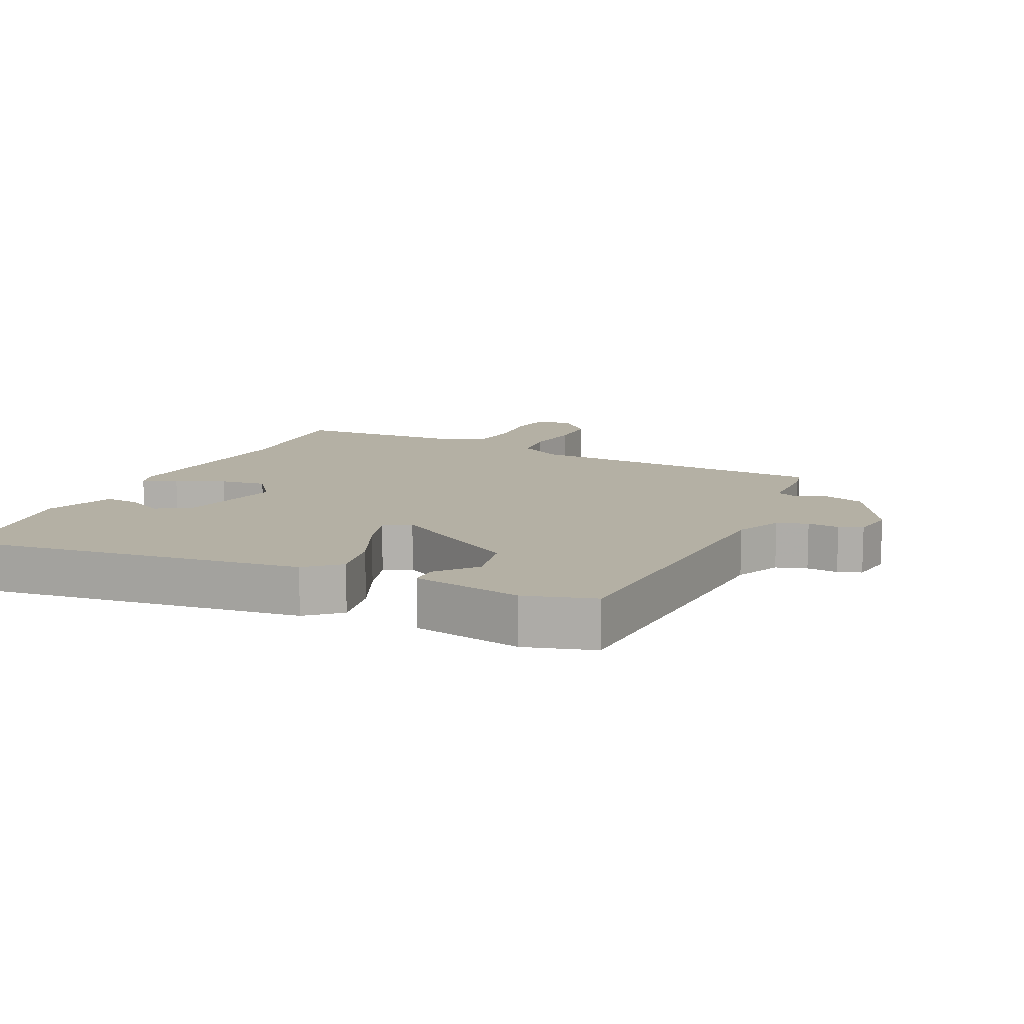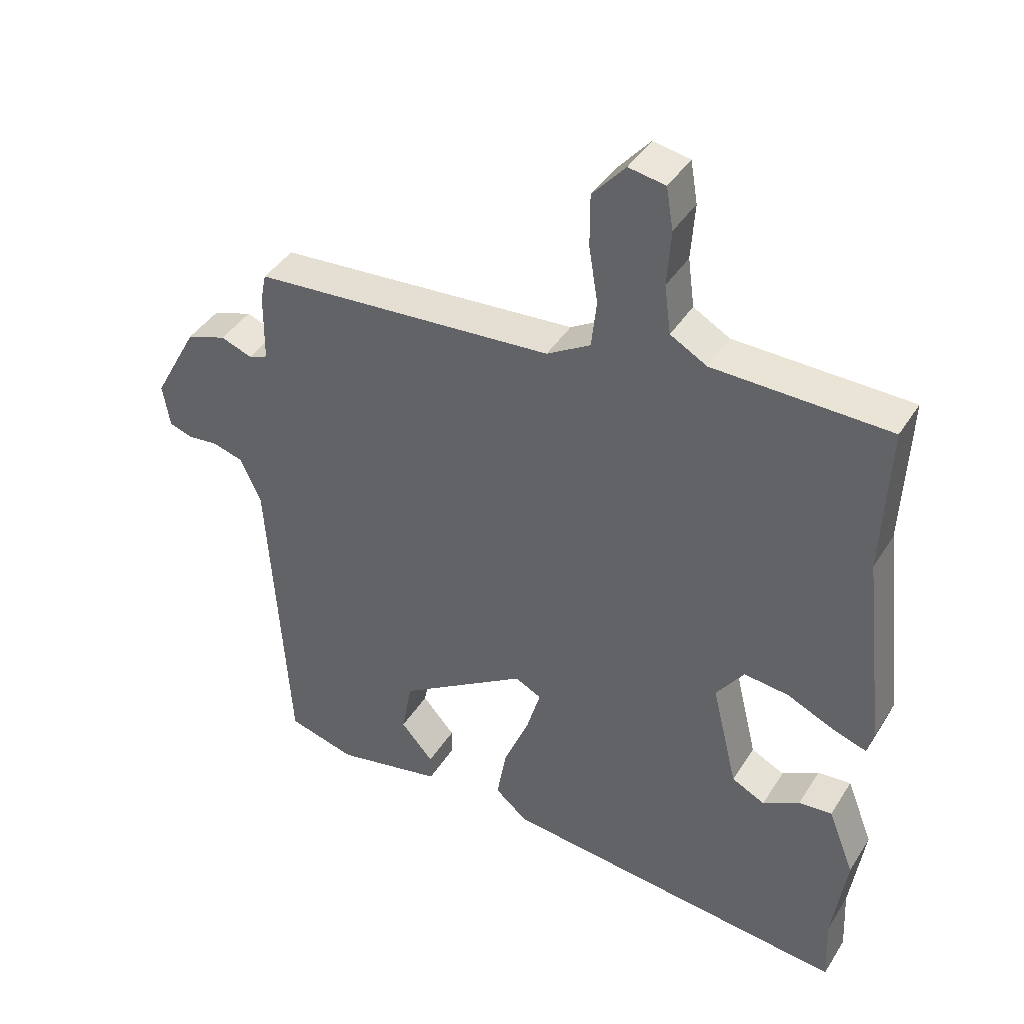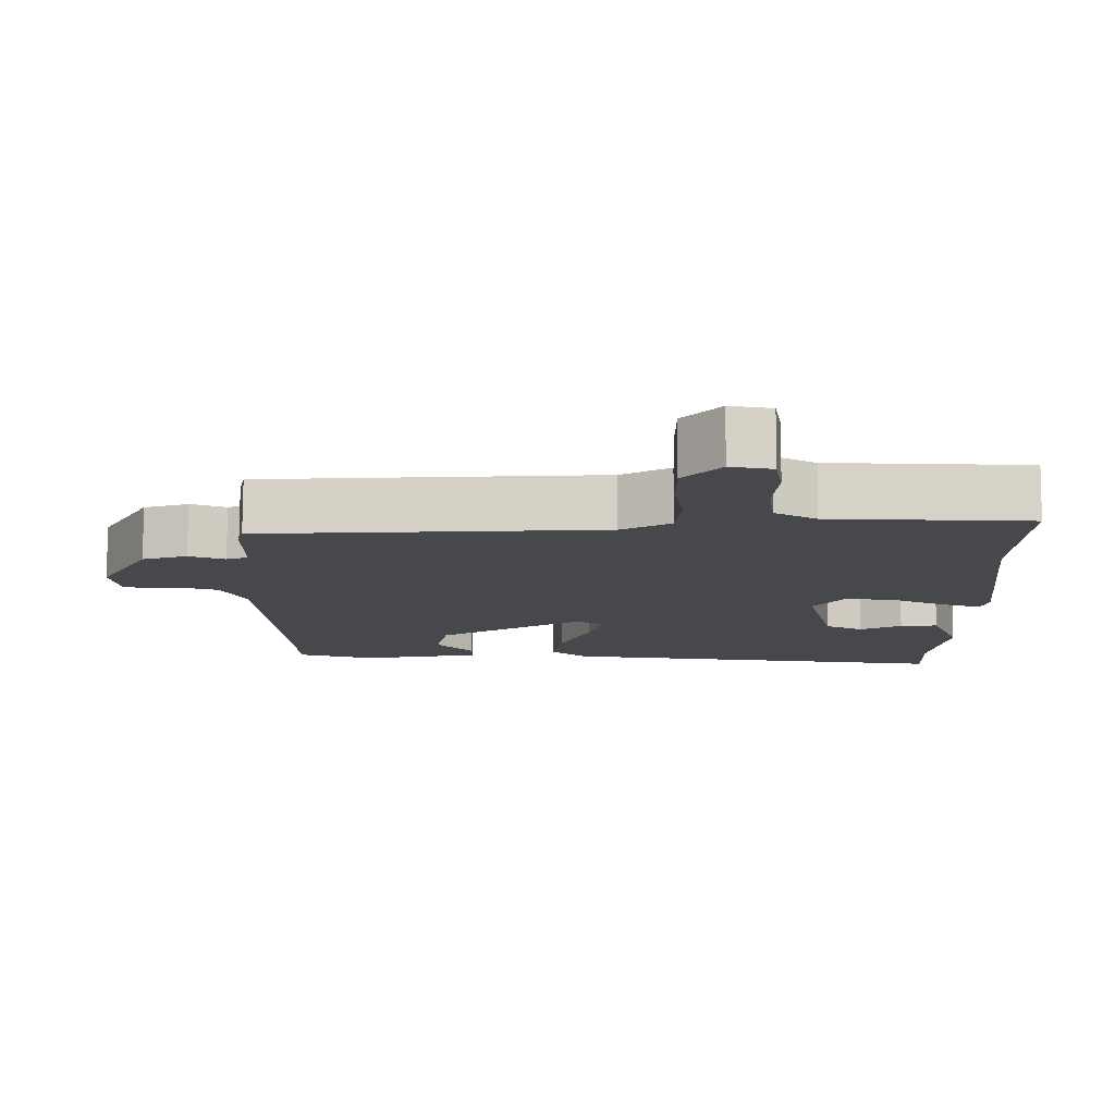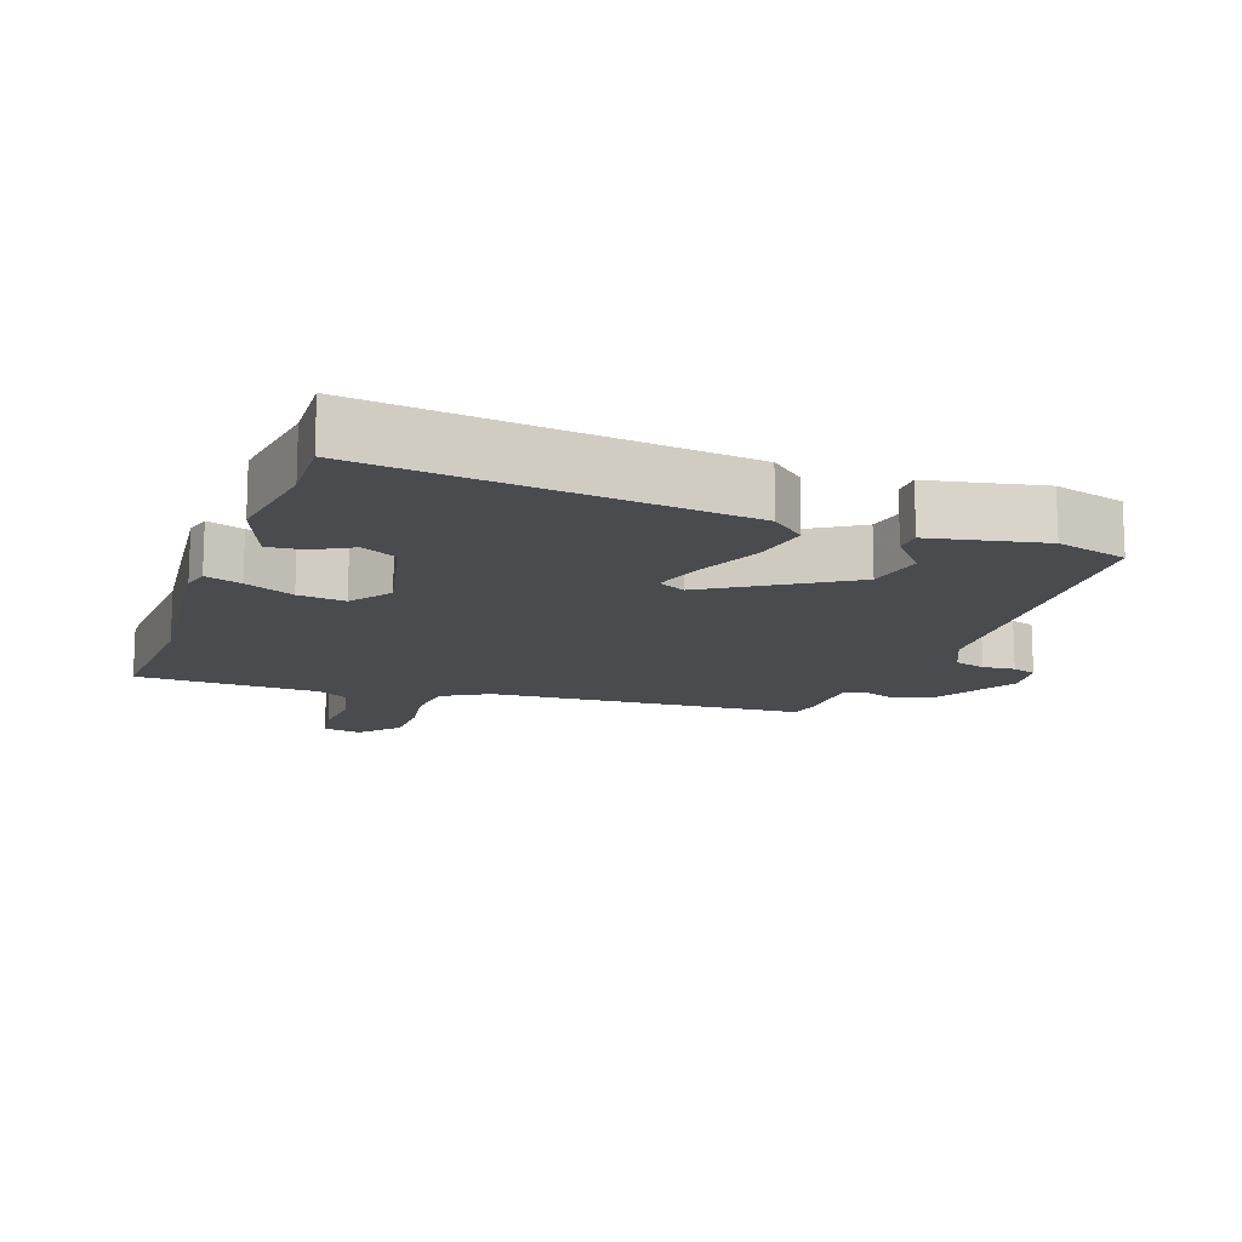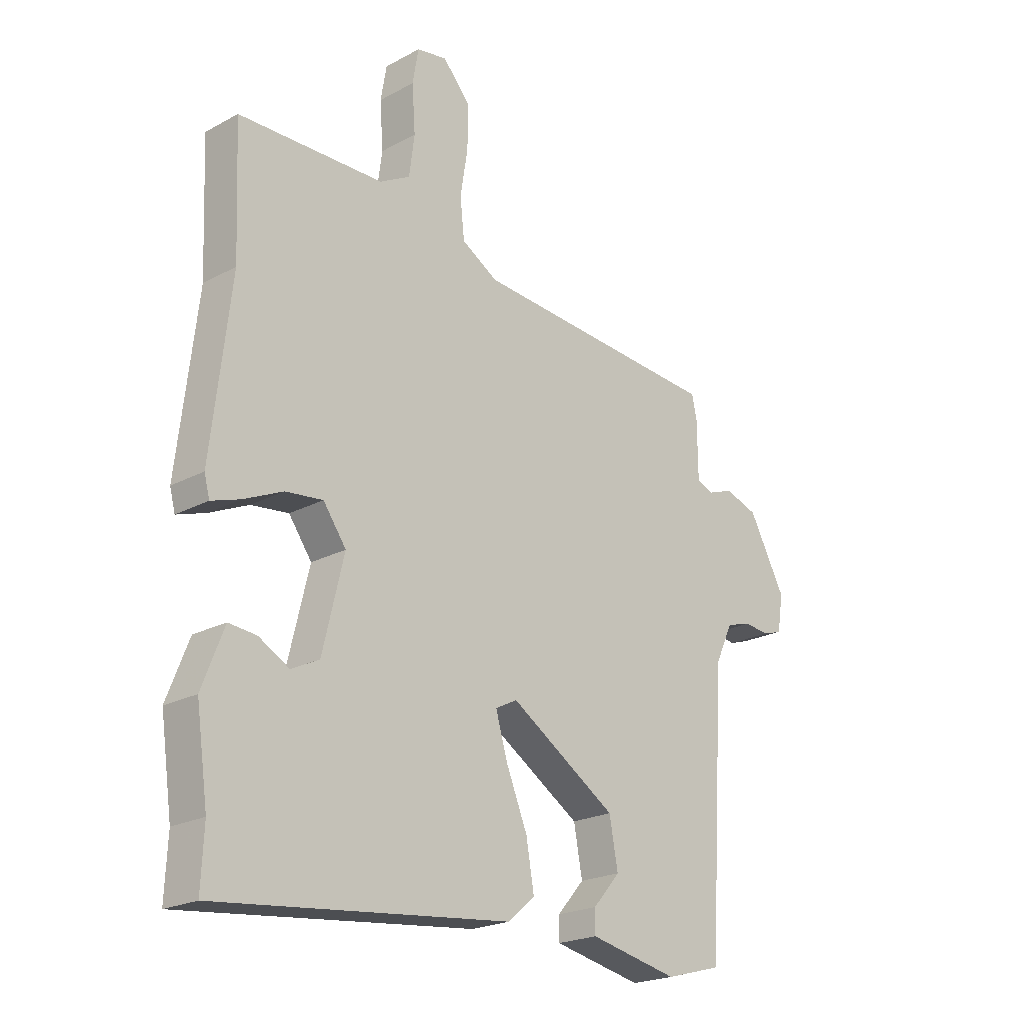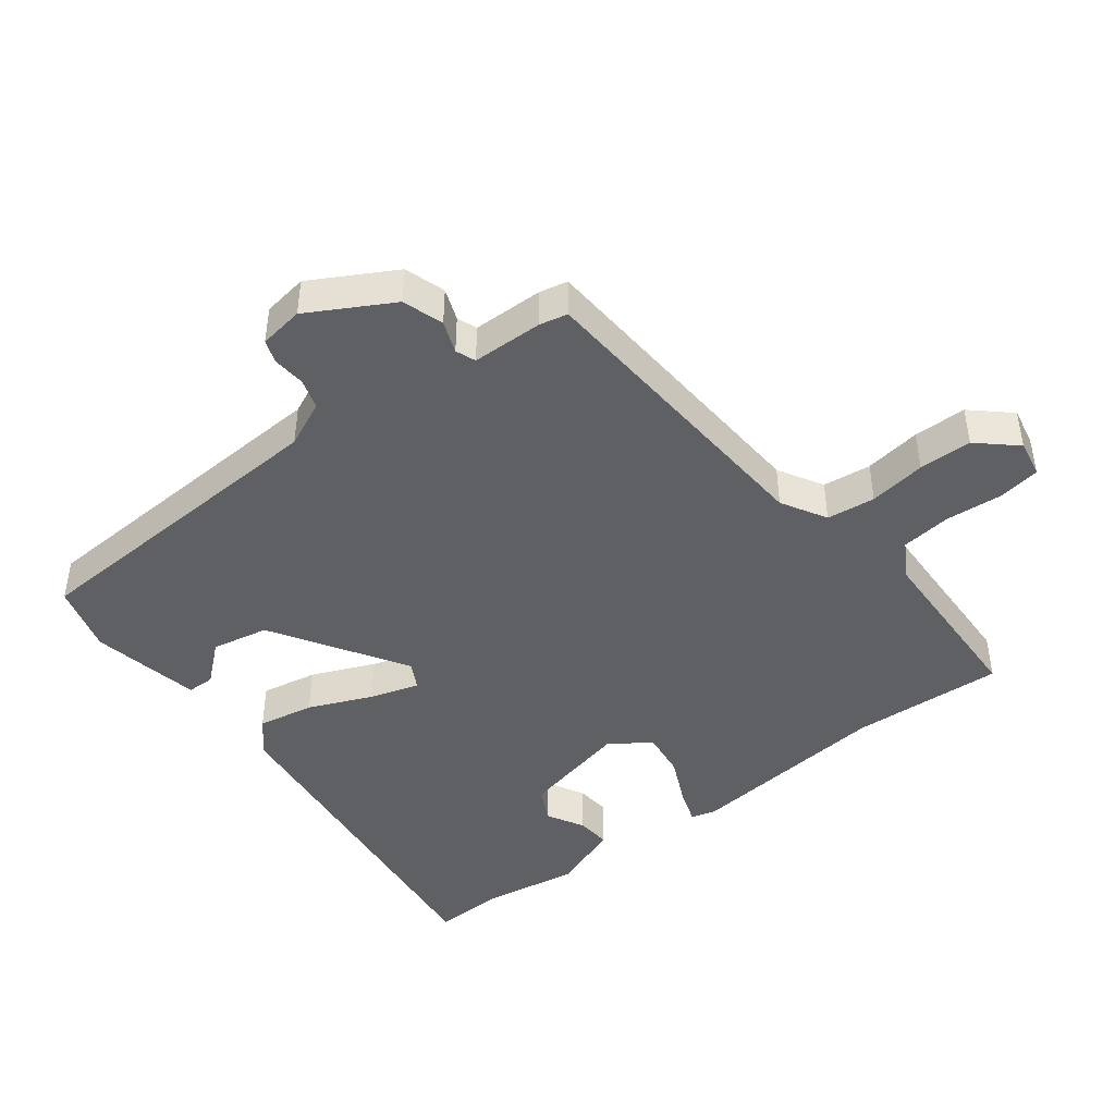
<metadata>
{"format":"obj","ext":"obj","renderer":"f3d","projection":"perspective","resolution":1024,"background":"white","views":[{"elev":11.5,"azim":-155.9,"up":"+Y"},{"elev":41.2,"azim":29.5,"up":"+Z"},{"elev":78.6,"azim":0.3,"up":"+Z"},{"elev":-14.0,"azim":160.0,"up":"+Y"},{"elev":-21.8,"azim":133.4,"up":"+Z"},{"elev":-44.5,"azim":-53.2,"up":"+Y"}]}
</metadata>
<code>
v -0.483 0.07 0.443
v -0.013 0.07 0.478
v 0.055 0.07 0.518
v 0.063 0.07 0.592
v 0.049 0.07 0.679
v 0.049 0.07 0.76
v 0.1 0.07 0.818
v 0.157 0.07 0.808
v 0.168 0.07 0.743
v 0.162 0.07 0.656
v 0.172 0.07 0.58
v 0.229 0.07 0.548
v 0.502 0.07 0.542
v 0.492 0.07 0.308
v 0.528 0.07 -0.003
v 0.518 0.07 -0.041
v 0.464 0.07 -0.023
v 0.391 0.07 0.01
v 0.321 0.07 0.018
v 0.278 0.07 -0.042
v 0.318 0.07 -0.208
v 0.37 0.07 -0.234
v 0.427 0.07 -0.202
v 0.479 0.07 -0.197
v 0.52 0.07 -0.302
v 0.498 0.07 -0.455
v 0.503 0.07 -0.56
v -0.044 0.07 -0.501
v -0.095 0.07 -0.458
v -0.08 0.07 -0.372
v -0.04 0.07 -0.275
v -0.018 0.07 -0.2
v -0.059 0.07 -0.179
v -0.259 0.07 -0.307
v -0.275 0.07 -0.394
v -0.224 0.07 -0.452
v -0.224 0.07 -0.494
v -0.391 0.07 -0.529
v -0.497 0.07 -0.5
v -0.528 0.07 -0.009
v -0.561 0.07 0.061
v -0.608 0.07 0.075
v -0.656 0.07 0.07
v -0.692 0.07 0.082
v -0.703 0.07 0.15
v -0.634 0.07 0.277
v -0.572 0.07 0.298
v -0.523 0.07 0.28
v -0.493 0.07 0.292
v -0.492 0.07 0.4
v -0.483 0 0.443
v -0.013 0 0.478
v 0.055 0 0.518
v 0.063 0 0.592
v 0.049 0 0.679
v 0.049 0 0.76
v 0.1 0 0.818
v 0.157 0 0.808
v 0.168 0 0.743
v 0.162 0 0.656
v 0.172 0 0.58
v 0.229 0 0.548
v 0.502 0 0.542
v 0.492 0 0.308
v 0.528 0 -0.003
v 0.518 0 -0.041
v 0.464 0 -0.023
v 0.391 0 0.01
v 0.321 0 0.018
v 0.278 0 -0.042
v 0.318 0 -0.208
v 0.37 0 -0.234
v 0.427 0 -0.202
v 0.479 0 -0.197
v 0.52 0 -0.302
v 0.498 0 -0.455
v 0.503 0 -0.56
v -0.044 0 -0.501
v -0.095 0 -0.458
v -0.08 0 -0.372
v -0.04 0 -0.275
v -0.018 0 -0.2
v -0.059 0 -0.179
v -0.259 0 -0.307
v -0.275 0 -0.394
v -0.224 0 -0.452
v -0.224 0 -0.494
v -0.391 0 -0.529
v -0.497 0 -0.5
v -0.528 0 -0.009
v -0.561 0 0.061
v -0.608 0 0.075
v -0.656 0 0.07
v -0.692 0 0.082
v -0.703 0 0.15
v -0.634 0 0.277
v -0.572 0 0.298
v -0.523 0 0.28
v -0.493 0 0.292
v -0.492 0 0.4
f 49 50 1 2
f 48 49 2
f 45 46 47 48
f 45 48 2
f 42 43 44 45
f 41 42 45 2
f 40 41 2 3
f 39 40 3
f 38 39 3
f 35 36 37 38
f 34 35 38
f 34 38 3
f 33 34 3
f 32 33 3
f 28 29 30 31
f 26 27 28 31
f 26 31 32
f 22 23 24 25
f 22 25 26 32
f 15 16 17 18
f 14 15 18 19
f 12 13 14 19
f 11 12 19 20
f 7 8 9 10
f 7 10 11
f 4 5 6 7
f 4 7 11 20
f 21 22 32
f 20 21 32
f 3 4 20 32
f 52 51 100 99
f 52 99 98
f 98 97 96 95
f 52 98 95
f 95 94 93 92
f 52 95 92 91
f 53 52 91 90
f 53 90 89
f 53 89 88
f 88 87 86 85
f 88 85 84
f 53 88 84
f 53 84 83
f 53 83 82
f 81 80 79 78
f 81 78 77 76
f 82 81 76
f 75 74 73 72
f 82 76 75 72
f 68 67 66 65
f 69 68 65 64
f 69 64 63 62
f 70 69 62 61
f 60 59 58 57
f 61 60 57
f 57 56 55 54
f 70 61 57 54
f 82 72 71
f 82 71 70
f 82 70 54 53
f 1 51 52 2
f 2 52 53 3
f 3 53 54 4
f 4 54 55 5
f 5 55 56 6
f 6 56 57 7
f 7 57 58 8
f 8 58 59 9
f 9 59 60 10
f 10 60 61 11
f 11 61 62 12
f 12 62 63 13
f 13 63 64 14
f 14 64 65 15
f 15 65 66 16
f 16 66 67 17
f 17 67 68 18
f 18 68 69 19
f 19 69 70 20
f 20 70 71 21
f 21 71 72 22
f 22 72 73 23
f 23 73 74 24
f 24 74 75 25
f 25 75 76 26
f 26 76 77 27
f 27 77 78 28
f 28 78 79 29
f 29 79 80 30
f 30 80 81 31
f 31 81 82 32
f 32 82 83 33
f 33 83 84 34
f 34 84 85 35
f 35 85 86 36
f 36 86 87 37
f 37 87 88 38
f 38 88 89 39
f 39 89 90 40
f 40 90 91 41
f 41 91 92 42
f 42 92 93 43
f 43 93 94 44
f 44 94 95 45
f 45 95 96 46
f 46 96 97 47
f 47 97 98 48
f 48 98 99 49
f 49 99 100 50
f 50 100 51 1

</code>
